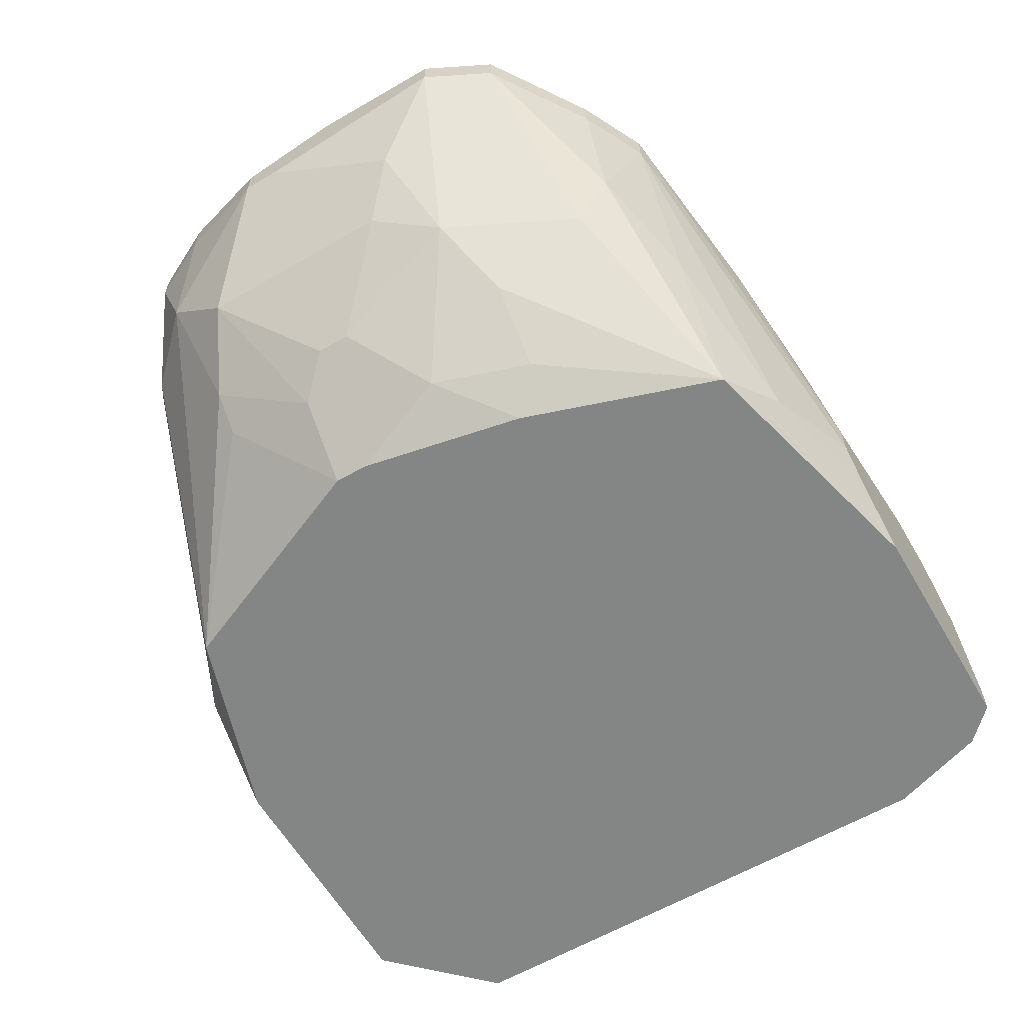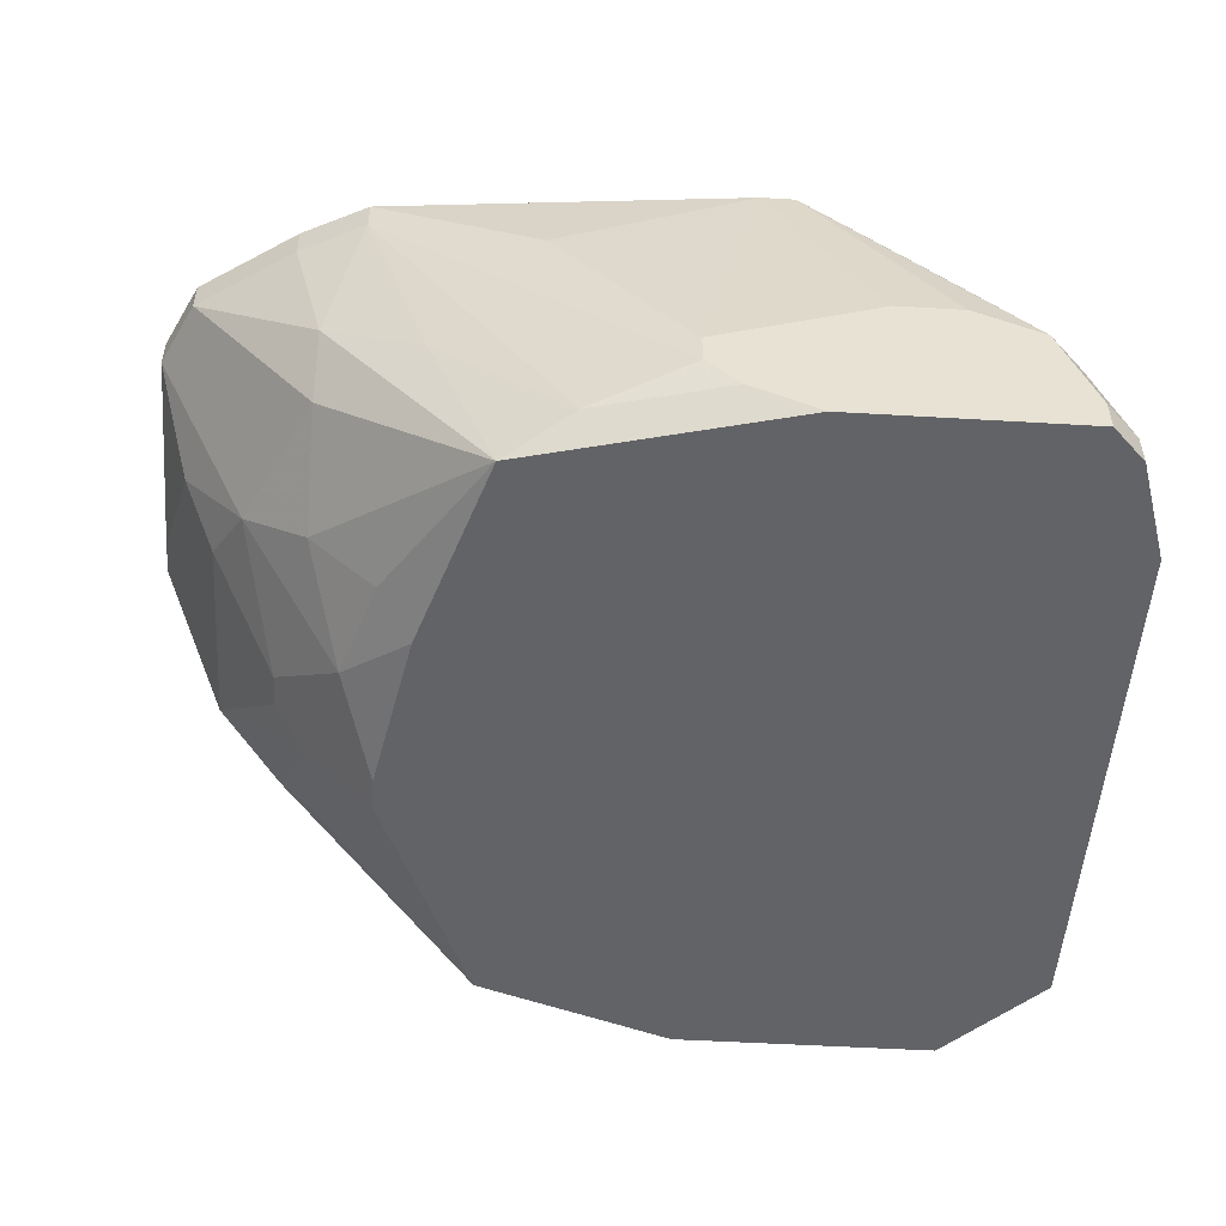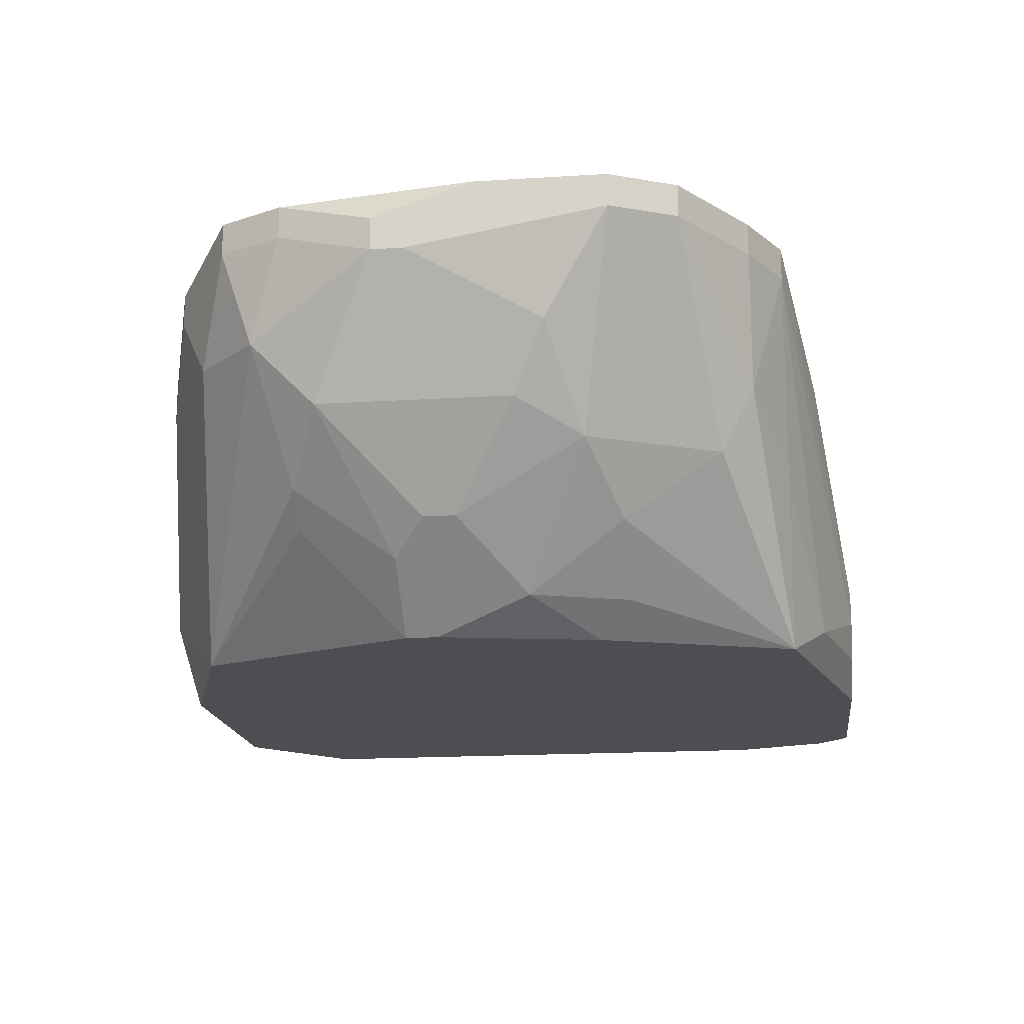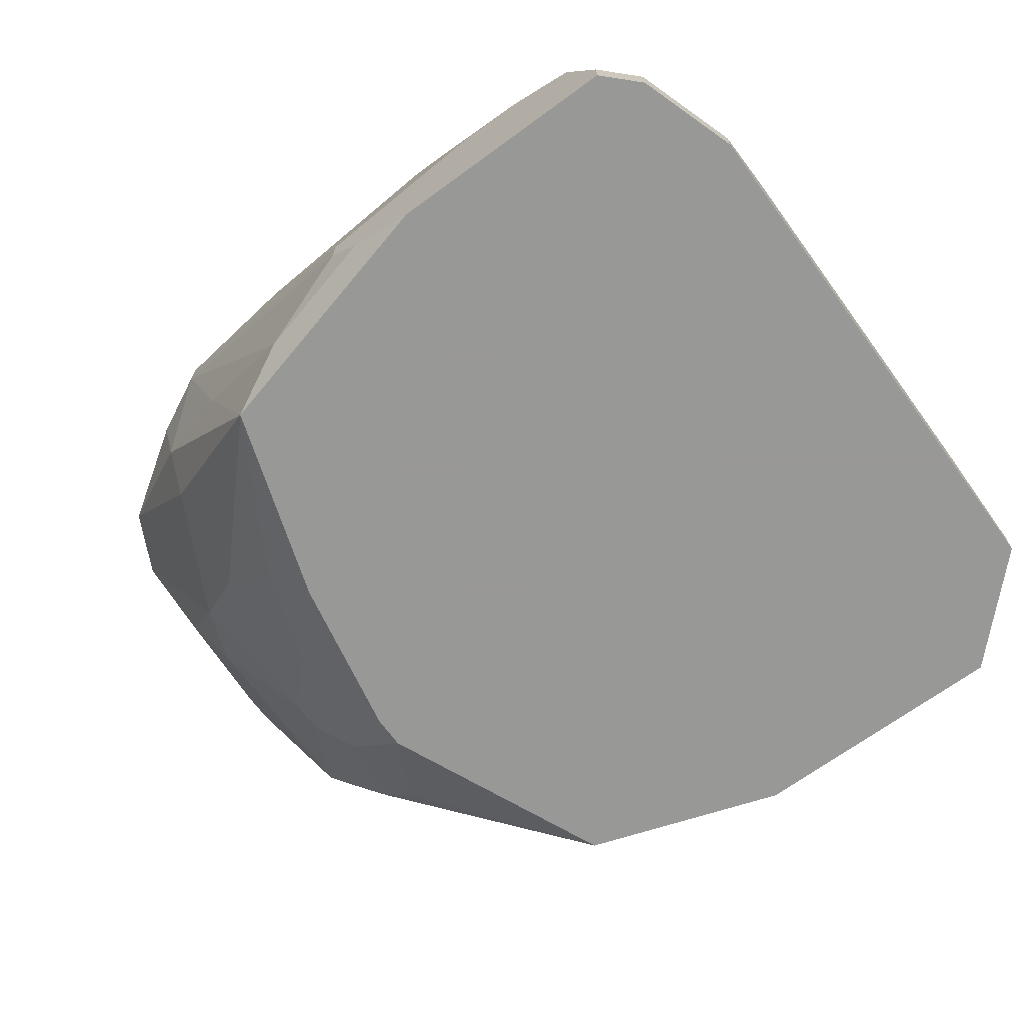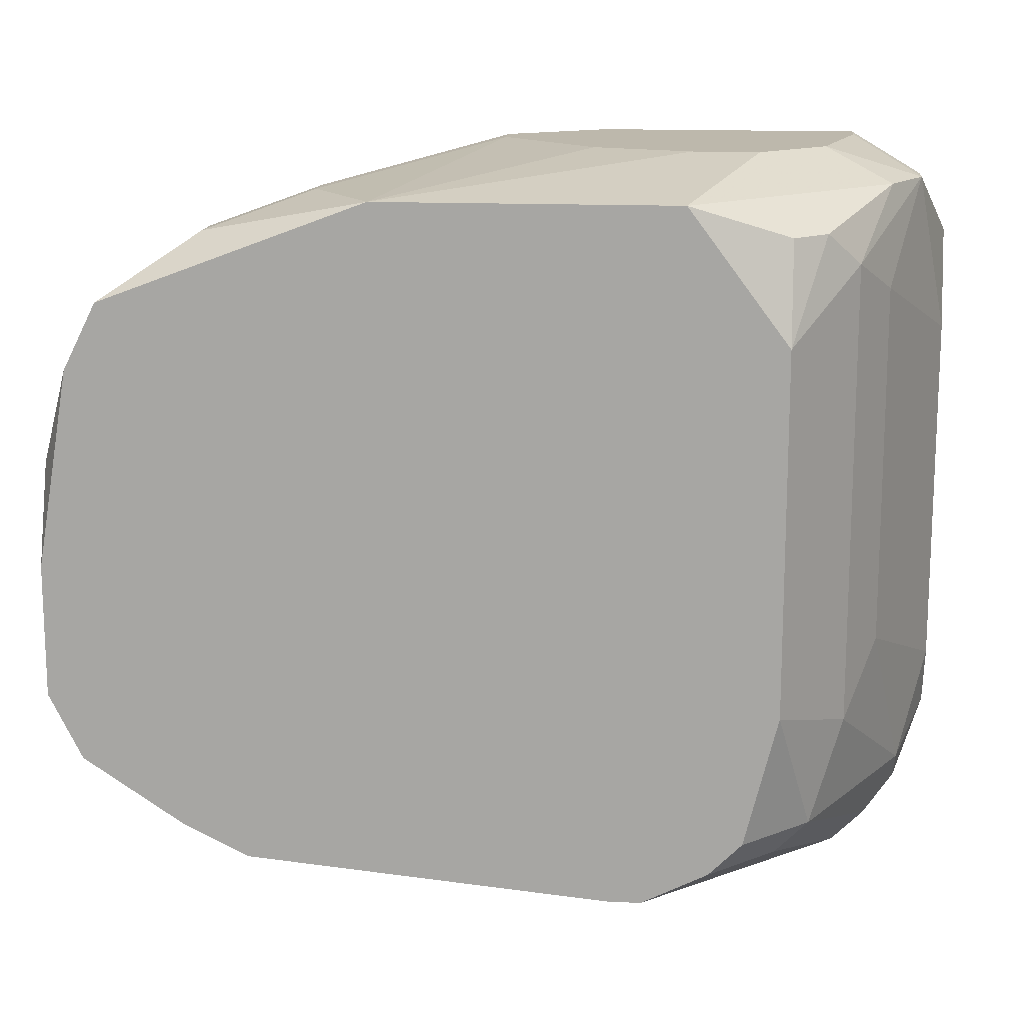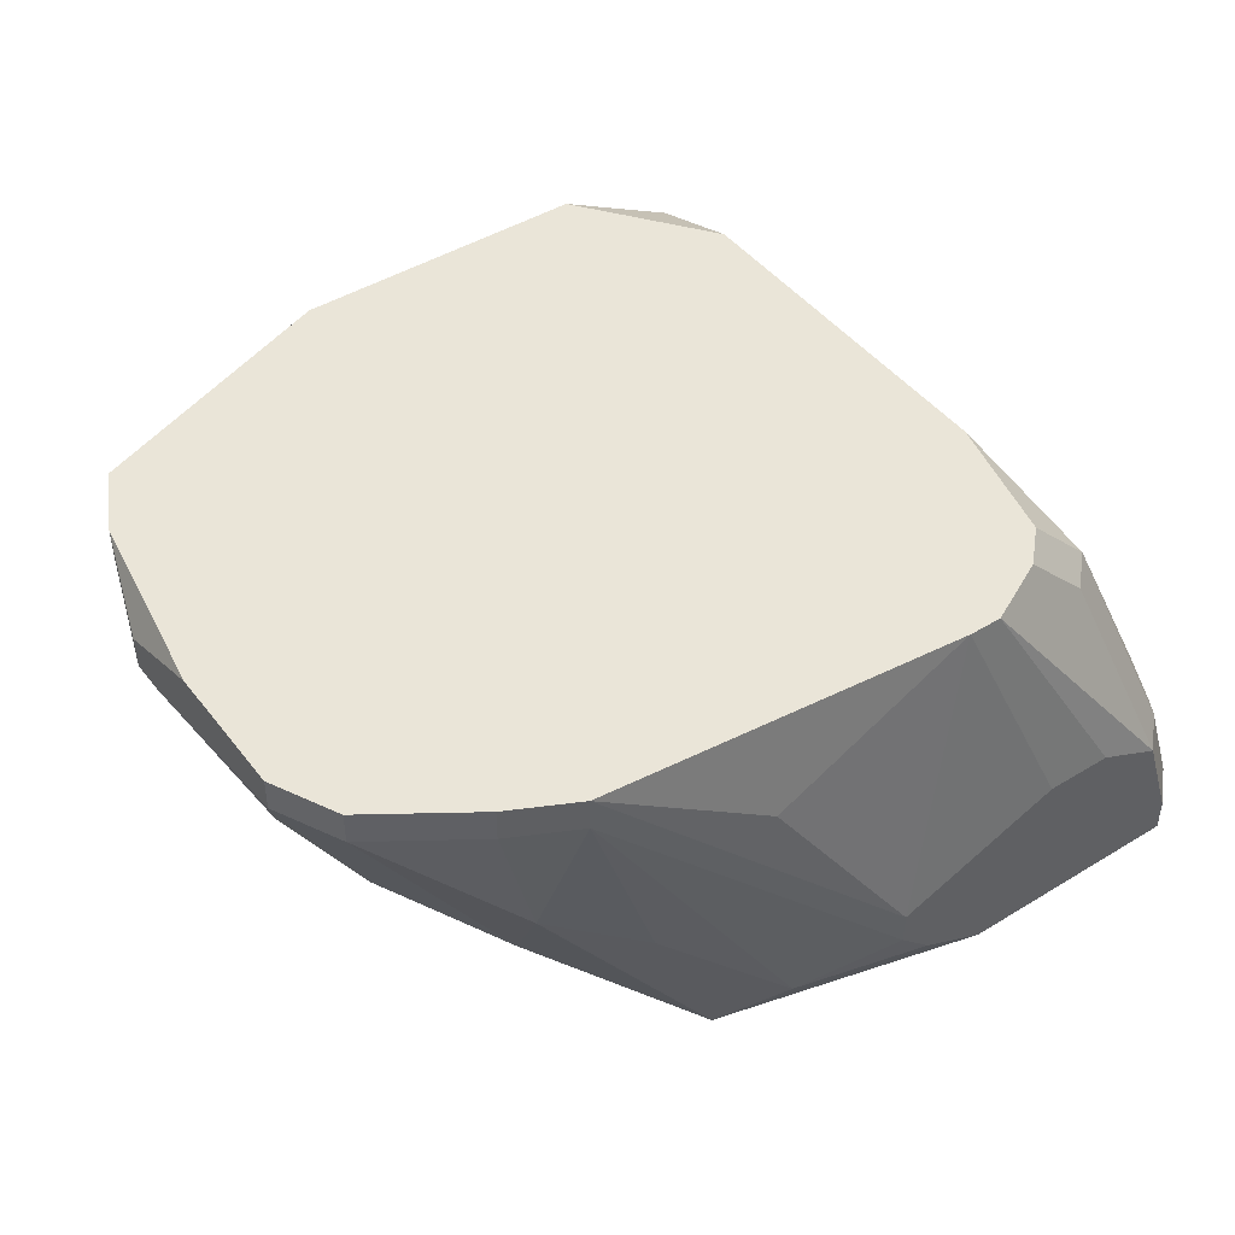
<metadata>
{"format":"obj","ext":"obj","renderer":"f3d","projection":"perspective","resolution":1024,"background":"white","views":[{"elev":-61.6,"azim":-59.6,"up":"+Z"},{"elev":-50.9,"azim":-3.7,"up":"+Z"},{"elev":-17.2,"azim":-82.8,"up":"+Z"},{"elev":-68.5,"azim":36.2,"up":"+Z"},{"elev":14.7,"azim":5.8,"up":"+Y"},{"elev":45.2,"azim":-35.2,"up":"+Z"}]}
</metadata>
<code>
v -0.01186 -0.003816 0.0299
v 0.01017 0.00679 0.02175
v 0.01017 0.00679 0.02093
v 0.01017 0.004343 0.02256
v -0.01186 -0.003816 0.03072
v 0.01017 -0.004632 0.02256
v 0.01017 -0.006264 0.02175
v 0.01017 -0.006264 0.02093
v 0.009353 0.008422 0.02419
v 0.009353 0.008422 0.02338
v 0.009353 -0.00708 0.02419
v 0.009353 -0.007895 0.02338
v 0.009353 -0.008711 0.02175
v 0.009353 -0.008711 0.02093
v 0.008538 0.008422 0.02583
v -0.01186 -0.0005527 0.03072
v -0.01186 0.001079 0.02909
v 0.008538 0.005974 0.02664
v 0.008538 -0.003 0.02664
v -0.01186 0.001895 0.02909
v 0.008538 -0.008711 0.02419
v 0.008538 -0.009527 0.02175
v 0.008538 -0.009527 0.02093
v -0.01186 0.001895 0.0299
v -0.01104 -0.005448 0.0299
v 0.007722 0.009238 0.02175
v 0.007722 0.009238 0.02093
v 0.007722 0.00679 0.02827
v -0.01104 -0.005448 0.03072
v 0.007722 -0.004632 0.02827
v 0.007722 -0.009527 0.02419
v 0.006906 0.009238 0.02501
v 0.006906 0.007606 0.02909
v 0.006906 -0.00708 0.02909
v 0.00609 0.007606 0.0299
v 0.00609 0.005158 0.03072
v 0.00609 -0.003816 0.03072
v 0.00609 -0.007895 0.02909
v 0.00609 -0.009527 0.02501
v 0.005274 0.009238 0.02664
v -0.01104 -0.002184 0.02746
v 0.005274 -0.00708 0.03072
v 0.004458 -0.009527 0.02501
v 0.003642 0.009238 0.02664
v 0.004458 -0.007895 0.03072
v 0.003642 0.008422 0.03072
v 0.002827 -0.009527 0.02093
v 0.002827 -0.008711 0.03072
v 0.002011 -0.008711 0.03072
v 0.001195 0.009238 0.02583
v 0.001195 0.009238 0.02093
v 0.001195 -0.009527 0.02175
v 0.000379 -0.009527 0.02338
v 0.000379 -0.009527 0.02256
v -0.001253 0.009238 0.02338
v -0.001253 0.009238 0.02256
v -0.002069 -0.008711 0.02175
v -0.002884 -0.008711 0.02827
v -0.0037 0.008422 0.03072
v -0.0037 0.007606 0.02093
v -0.0037 -0.007895 0.02093
v -0.005332 0.008422 0.02827
v -0.005332 0.008422 0.02746
v -0.005332 -0.003 0.02093
v -0.005332 -0.007895 0.02501
v -0.006148 0.001895 0.02093
v -0.006148 0.001079 0.02093
v -0.006148 -0.003816 0.02175
v -0.006964 -0.001369 0.02175
v -0.006964 -0.007895 0.03072
v -0.006964 -0.007895 0.0299
v -0.00778 0.007606 0.0299
v -0.00778 0.007606 0.02909
v -0.00778 0.004343 0.02338
v -0.00778 0.001895 0.02256
v -0.00778 -0.003816 0.02338
v -0.00778 -0.006264 0.02501
v -0.00778 -0.00708 0.02664
v -0.008595 0.00679 0.02746
v -0.008595 0.004343 0.02419
v -0.008595 0.001079 0.02338
v -0.008595 0.0002632 0.02338
v -0.008595 -0.00708 0.03072
v -0.008595 -0.00708 0.0299
v -0.009411 -0.003 0.02501
v -0.01023 0.005974 0.03072
v -0.01023 0.005974 0.0299
v -0.01023 0.005158 0.02746
v -0.01023 0.003527 0.02583
v -0.01023 -0.001369 0.02583
v -0.01104 0.004343 0.03072
v -0.01104 0.004343 0.0299
f 10 3 27
f 82 69 85
f 64 69 67
f 76 85 69
f 72 86 59
f 41 85 1
f 38 31 34
f 30 37 34
f 42 38 34
f 42 34 37
f 88 79 60
f 68 76 69
f 68 69 64
f 68 64 61
f 68 61 76
f 35 46 36
f 35 36 33
f 26 32 9
f 26 9 10
f 26 10 27
f 73 63 56
f 73 56 60
f 73 60 79
f 62 72 59
f 62 63 73
f 62 73 72
f 51 60 56
f 77 25 1
f 77 1 85
f 77 85 76
f 77 76 61
f 29 5 1
f 29 1 25
f 84 71 70
f 84 70 83
f 84 83 29
f 84 29 25
f 57 54 71
f 22 13 31
f 14 13 22
f 14 22 23
f 7 13 14
f 7 14 8
f 21 34 31
f 21 31 13
f 2 4 6
f 2 6 7
f 2 7 8
f 2 8 3
f 2 3 10
f 2 10 9
f 2 9 4
f 45 48 31
f 45 31 38
f 45 38 42
f 87 86 72
f 87 72 73
f 87 73 79
f 87 79 88
f 80 89 88
f 80 88 60
f 80 60 74
f 66 74 60
f 15 9 32
f 15 46 35
f 15 35 33
f 40 46 15
f 40 15 32
f 90 82 85
f 90 85 41
f 49 70 58
f 78 84 25
f 78 25 77
f 78 77 61
f 78 71 84
f 47 57 61
f 47 61 64
f 47 64 67
f 47 67 66
f 47 66 60
f 47 60 51
f 47 51 27
f 47 27 3
f 47 3 8
f 47 8 14
f 47 14 23
f 39 31 48
f 39 48 49
f 39 49 43
f 53 43 49
f 53 49 58
f 53 58 70
f 53 70 71
f 53 71 54
f 17 90 41
f 17 41 1
f 75 66 67
f 75 67 69
f 75 69 82
f 75 89 80
f 75 80 74
f 75 74 66
f 55 56 63
f 55 63 62
f 55 62 59
f 55 59 50
f 44 50 59
f 44 59 46
f 44 46 40
f 44 40 32
f 44 32 26
f 44 26 27
f 44 27 51
f 44 51 56
f 44 56 55
f 44 55 50
f 65 78 61
f 65 61 57
f 65 57 71
f 65 71 78
f 52 47 23
f 52 23 22
f 52 22 31
f 52 31 39
f 52 39 43
f 52 43 53
f 52 53 54
f 52 54 57
f 52 57 47
f 11 7 6
f 11 6 19
f 11 19 30
f 11 30 34
f 11 34 21
f 18 19 6
f 18 6 4
f 18 4 9
f 81 75 82
f 81 82 90
f 81 90 89
f 81 89 75
f 12 11 21
f 12 21 13
f 12 13 7
f 12 7 11
f 28 18 9
f 28 9 15
f 28 15 33
f 28 33 36
f 28 36 37
f 28 37 30
f 28 30 19
f 28 19 18
f 91 24 16
f 91 16 5
f 91 5 29
f 91 29 83
f 91 83 70
f 91 70 49
f 91 49 48
f 91 48 45
f 91 45 42
f 91 42 37
f 91 37 36
f 91 36 46
f 91 46 59
f 91 59 86
f 20 88 89
f 20 89 90
f 20 90 17
f 20 17 1
f 20 1 5
f 20 5 16
f 20 16 24
f 92 20 24
f 92 24 91
f 92 91 86
f 92 86 87
f 92 87 88
f 92 88 20

</code>
